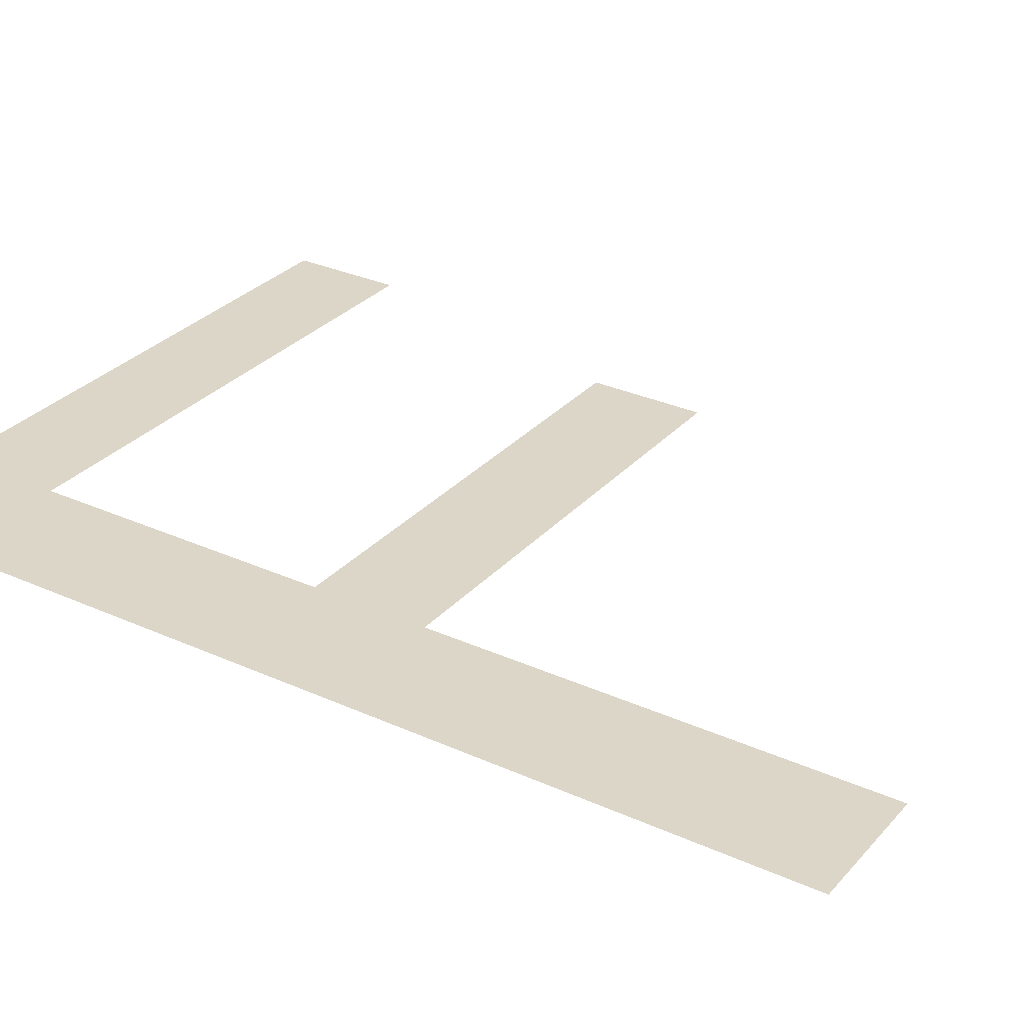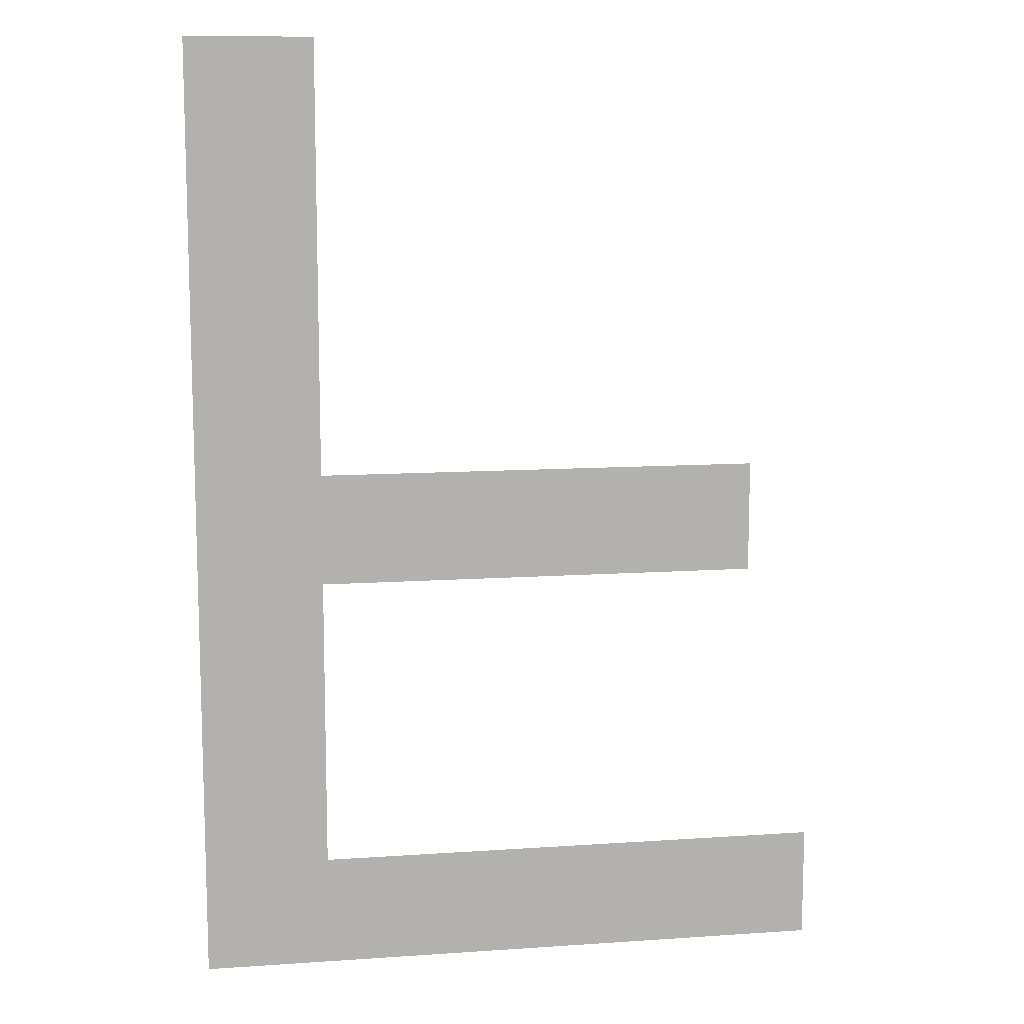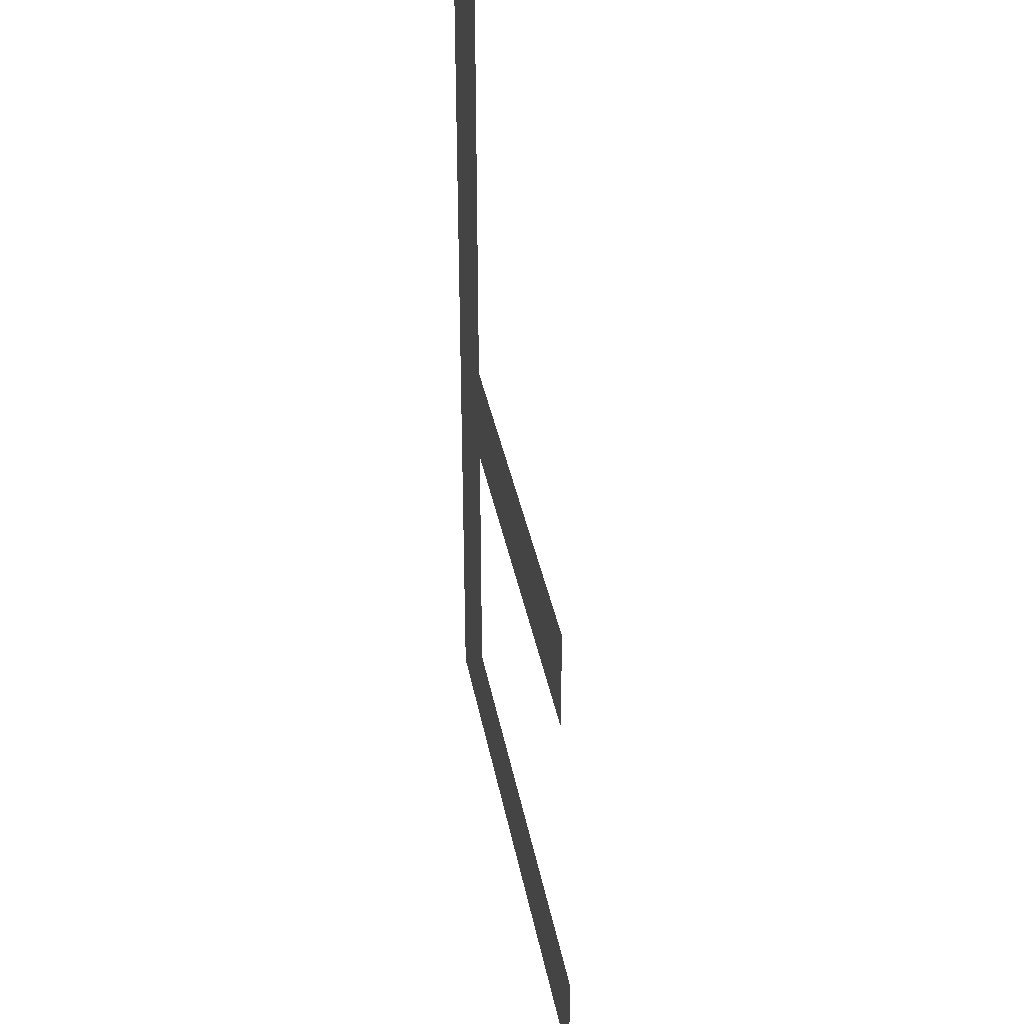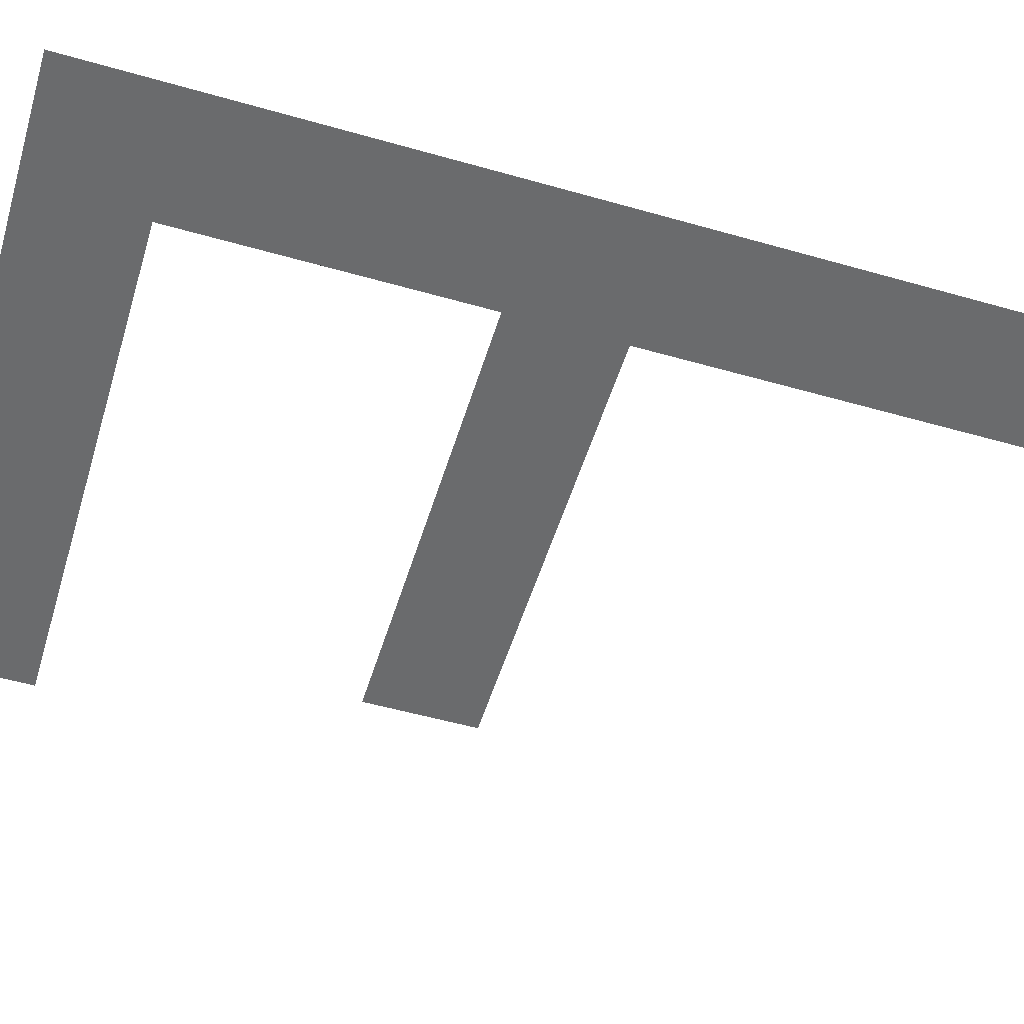
<metadata>
{"format":"obj","ext":"obj","renderer":"f3d","projection":"perspective","resolution":1024,"background":"white","views":[{"elev":30.2,"azim":-56.6,"up":"+Y"},{"elev":11.0,"azim":-9.6,"up":"+Z"},{"elev":37.2,"azim":79.4,"up":"+Z"},{"elev":-53.2,"azim":-107.0,"up":"+Y"}]}
</metadata>
<code>
o F1/F/mesh173/mesh173-geometry#mesh173-geometry
v -0.3041 -0.1202 0.1357
v -0.3022 -0.1202 0.1375
v -0.3041 -0.1202 0.1503
v -0.2943 -0.1202 0.1357
v -0.3022 -0.1202 0.1503
v -0.2943 -0.1202 0.1375
v -0.3022 -0.1202 0.142
v -0.3022 -0.1202 0.1437
v -0.2954 -0.1202 0.142
v -0.2954 -0.1202 0.1437
f 1 2 3
f 2 1 4
f 3 2 1
f 4 1 2
f 2 5 3
f 3 5 2
f 2 4 6
f 6 4 2
f 5 2 7
f 7 2 5
f 5 7 8
f 8 7 5
f 9 8 7
f 7 8 9
f 8 9 10
f 10 9 8

</code>
